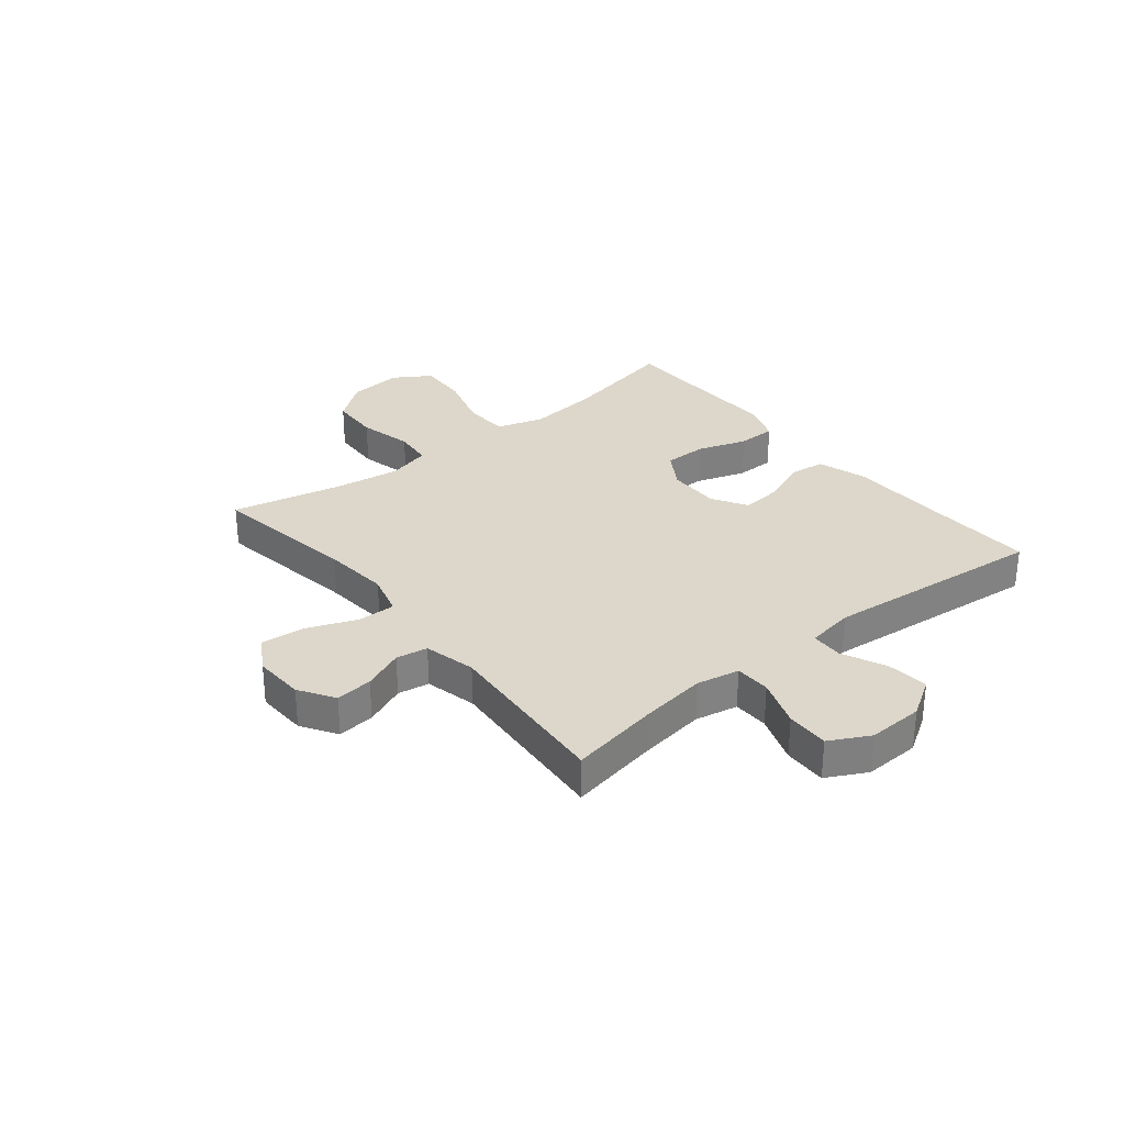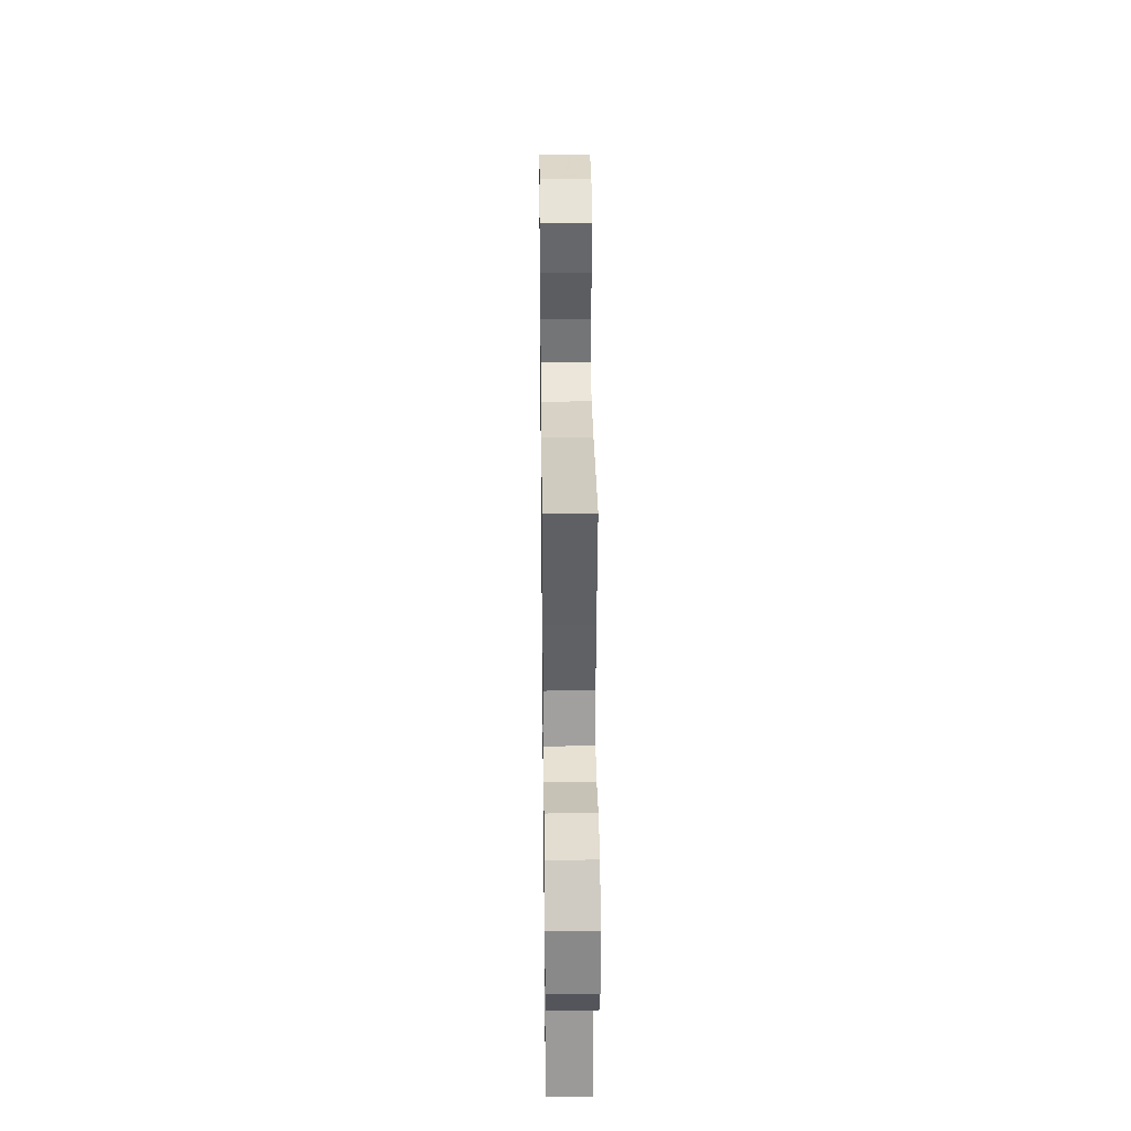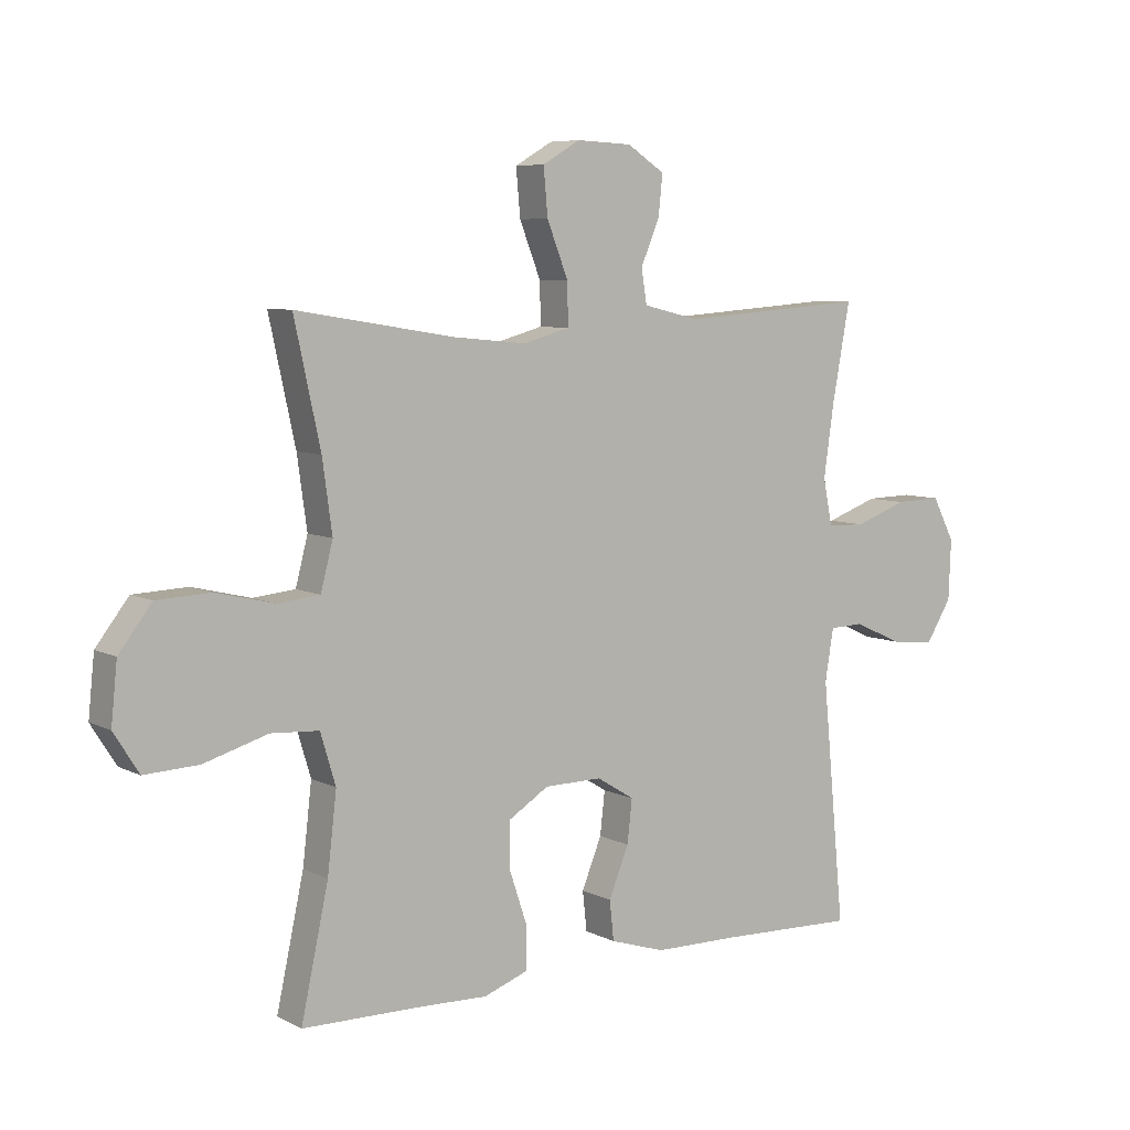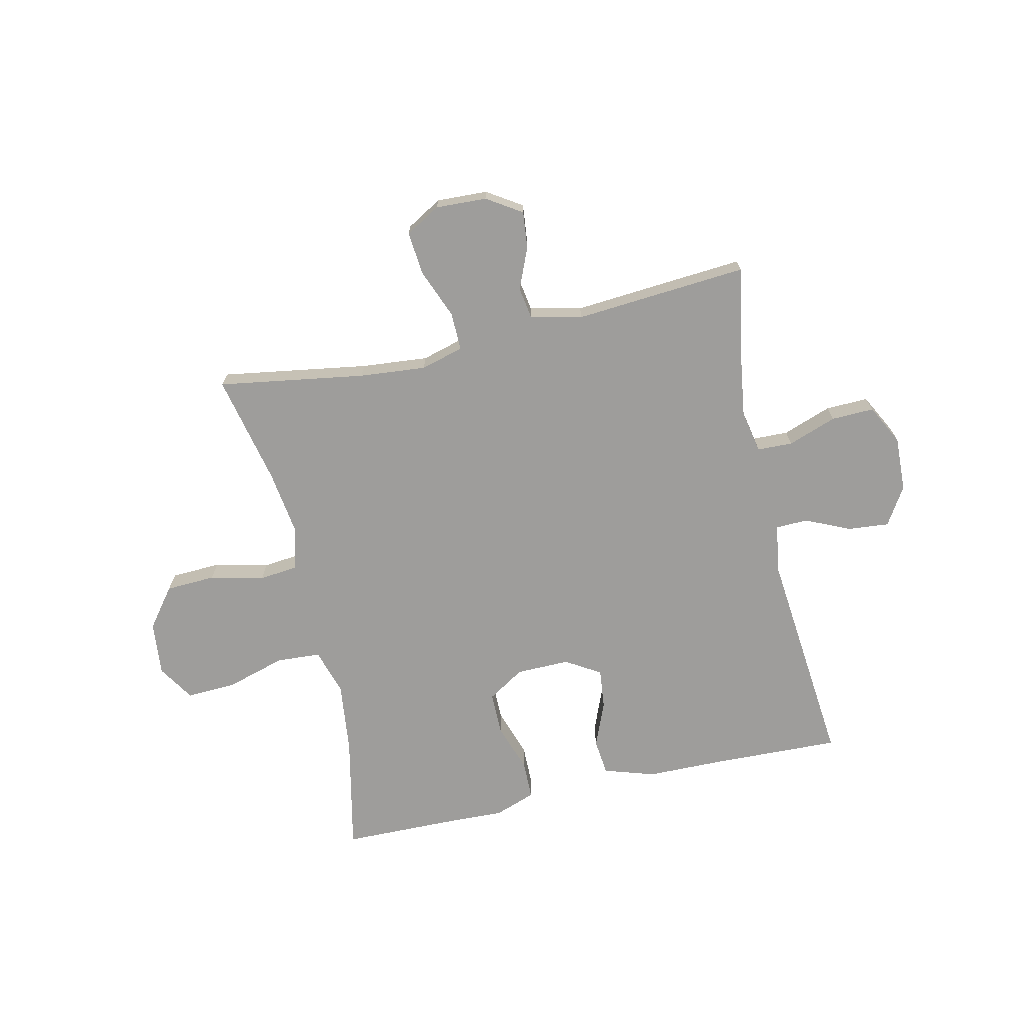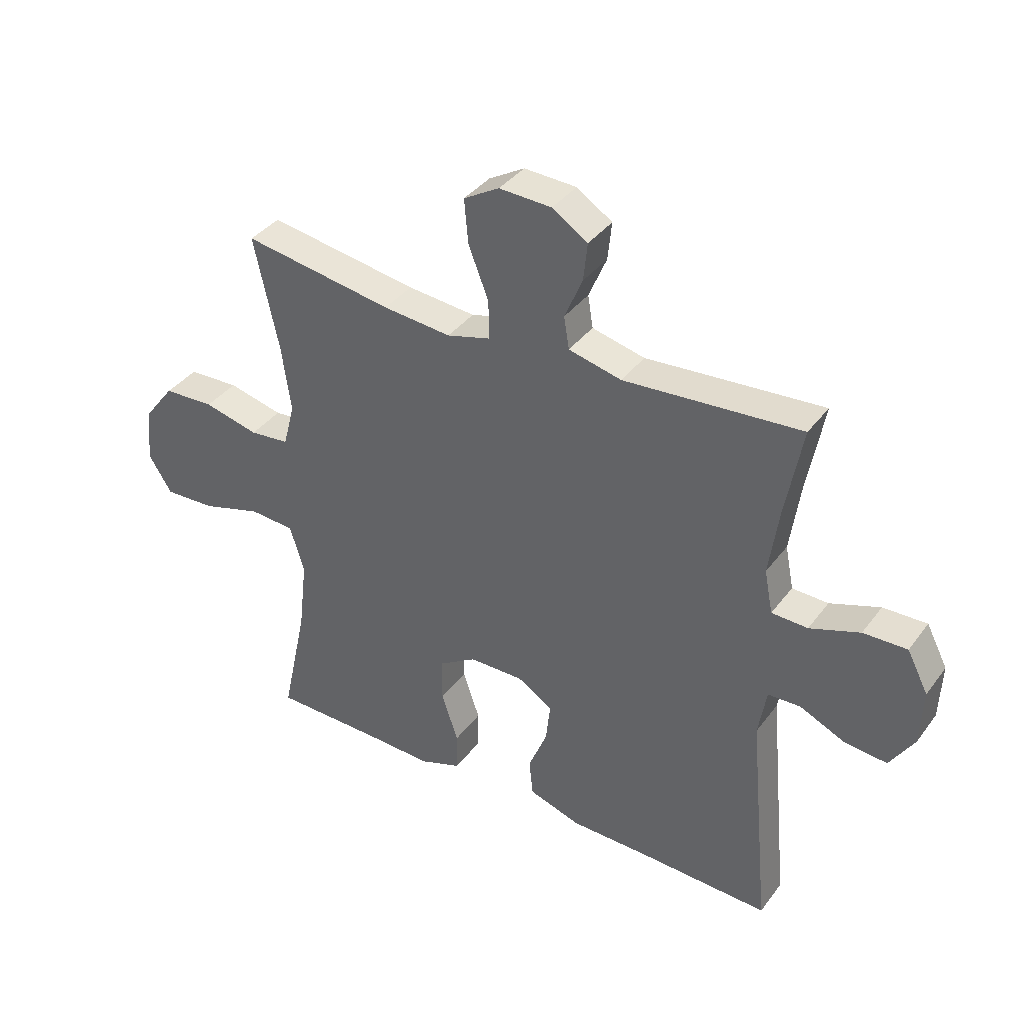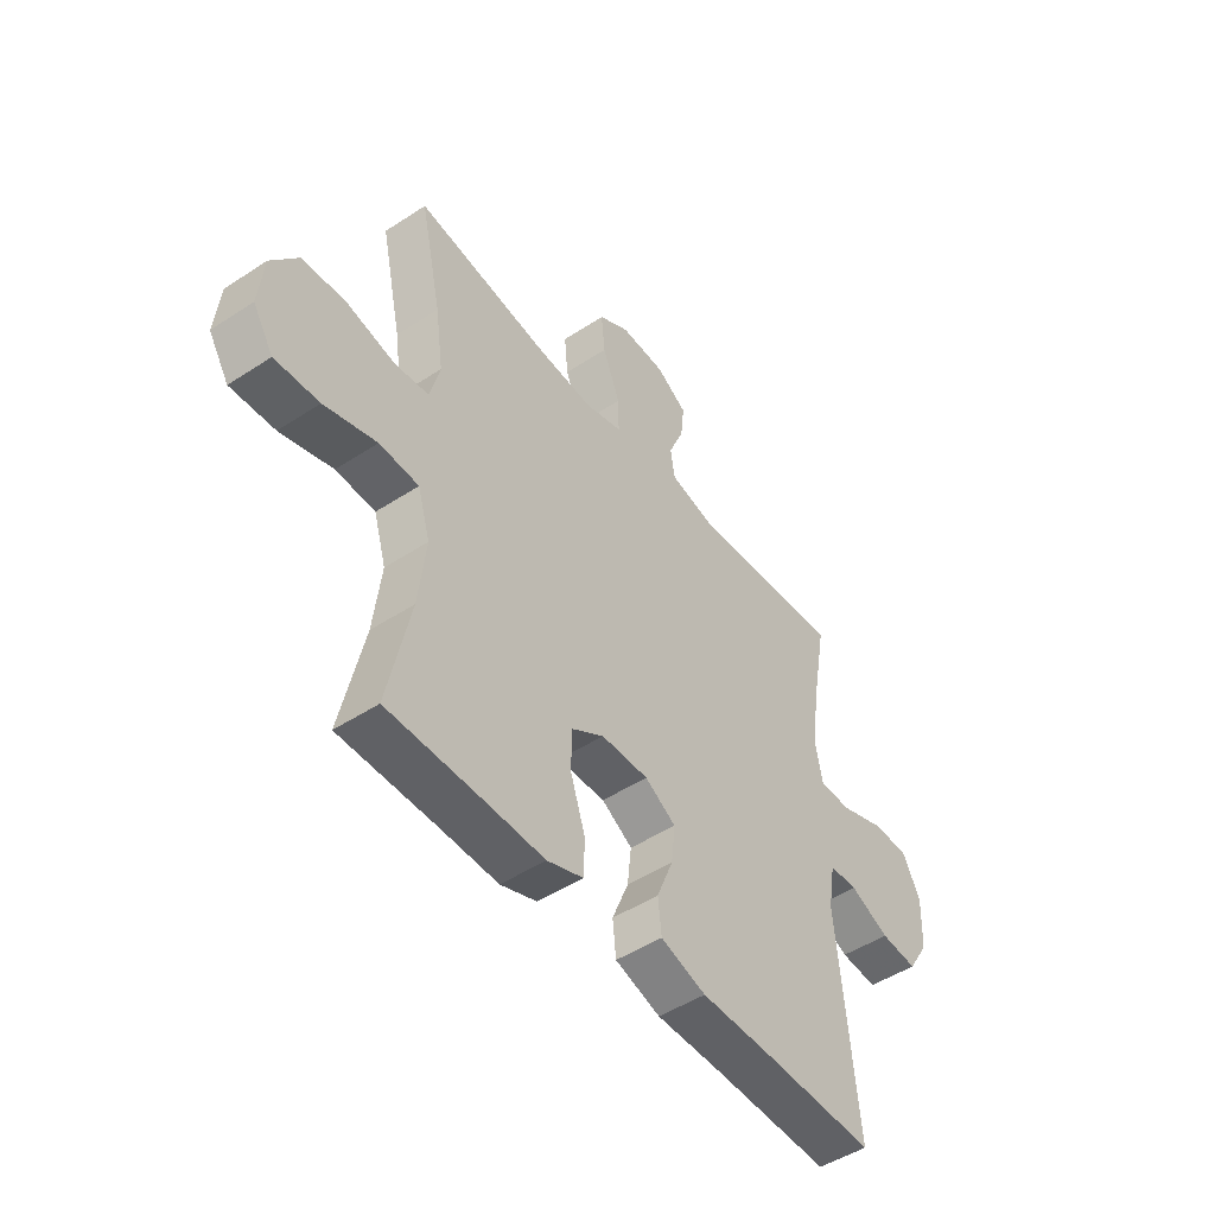
<metadata>
{"format":"obj","ext":"obj","renderer":"f3d","projection":"perspective","resolution":1024,"background":"white","views":[{"elev":30.5,"azim":51.2,"up":"+Y"},{"elev":32.8,"azim":-90.7,"up":"+Z"},{"elev":7.0,"azim":-35.4,"up":"+Z"},{"elev":-70.4,"azim":12.8,"up":"+Y"},{"elev":37.7,"azim":32.4,"up":"+Z"},{"elev":-48.3,"azim":-53.7,"up":"+Z"}]}
</metadata>
<code>
v 0.5 0.07 -0.5
v 0.272 0.07 -0.492
v 0.133 0.07 -0.49
v 0.042 0.07 -0.461
v 0.035 0.07 -0.396
v 0.068 0.07 -0.315
v 0.076 0.07 -0.244
v 0.014 0.07 -0.206
v -0.081 0.07 -0.207
v -0.147 0.07 -0.248
v -0.147 0.07 -0.325
v -0.118 0.07 -0.412
v -0.119 0.07 -0.481
v -0.192 0.07 -0.507
v -0.306 0.07 -0.503
v -0.5 0.07 -0.5
v -0.455 0.07 -0.292
v -0.44 0.07 -0.164
v -0.465 0.07 -0.081
v -0.544 0.07 -0.076
v -0.649 0.07 -0.107
v -0.738 0.07 -0.111
v -0.779 0.07 -0.046
v -0.769 0.07 0.051
v -0.715 0.07 0.121
v -0.626 0.07 0.125
v -0.53 0.07 0.102
v -0.461 0.07 0.109
v -0.441 0.07 0.186
v -0.457 0.07 0.302
v -0.5 0.07 0.5
v -0.238 0.07 0.458
v -0.119 0.07 0.447
v -0.043 0.07 0.468
v -0.044 0.07 0.536
v -0.079 0.07 0.625
v -0.086 0.07 0.702
v -0.024 0.07 0.738
v 0.067 0.07 0.734
v 0.129 0.07 0.694
v 0.122 0.07 0.628
v 0.091 0.07 0.555
v 0.1 0.07 0.499
v 0.192 0.07 0.477
v 0.5 0.07 0.5
v 0.471 0.07 0.342
v 0.454 0.07 0.223
v 0.469 0.07 0.147
v 0.532 0.07 0.145
v 0.619 0.07 0.176
v 0.695 0.07 0.178
v 0.732 0.07 0.107
v 0.728 0.07 0.008
v 0.686 0.07 -0.059
v 0.612 0.07 -0.052
v 0.533 0.07 -0.016
v 0.476 0.07 -0.018
v 0.462 0.07 -0.103
v 0.5 0 -0.5
v 0.272 0 -0.492
v 0.133 0 -0.49
v 0.042 0 -0.461
v 0.035 0 -0.396
v 0.068 0 -0.315
v 0.076 0 -0.244
v 0.014 0 -0.206
v -0.081 0 -0.207
v -0.147 0 -0.248
v -0.147 0 -0.325
v -0.118 0 -0.412
v -0.119 0 -0.481
v -0.192 0 -0.507
v -0.306 0 -0.503
v -0.5 0 -0.5
v -0.455 0 -0.292
v -0.44 0 -0.164
v -0.465 0 -0.081
v -0.544 0 -0.076
v -0.649 0 -0.107
v -0.738 0 -0.111
v -0.779 0 -0.046
v -0.769 0 0.051
v -0.715 0 0.121
v -0.626 0 0.125
v -0.53 0 0.102
v -0.461 0 0.109
v -0.441 0 0.186
v -0.457 0 0.302
v -0.5 0 0.5
v -0.238 0 0.458
v -0.119 0 0.447
v -0.043 0 0.468
v -0.044 0 0.536
v -0.079 0 0.625
v -0.086 0 0.702
v -0.024 0 0.738
v 0.067 0 0.734
v 0.129 0 0.694
v 0.122 0 0.628
v 0.091 0 0.555
v 0.1 0 0.499
v 0.192 0 0.477
v 0.5 0 0.5
v 0.471 0 0.342
v 0.454 0 0.223
v 0.469 0 0.147
v 0.532 0 0.145
v 0.619 0 0.176
v 0.695 0 0.178
v 0.732 0 0.107
v 0.728 0 0.008
v 0.686 0 -0.059
v 0.612 0 -0.052
v 0.533 0 -0.016
v 0.476 0 -0.018
v 0.462 0 -0.103
f 53 54 55 56
f 53 56 57
f 52 53 57
f 49 50 51 52
f 48 49 52 57
f 47 48 57 58
f 44 45 46
f 43 44 46 47
f 39 40 41 42
f 37 38 39 42
f 35 36 37 42
f 34 35 42 43
f 33 34 43 47
f 30 31 32
f 29 30 32 33
f 28 29 33 47
f 24 25 26 27
f 24 27 28
f 20 21 22 23
f 19 20 23 24
f 15 16 17
f 15 17 18
f 14 15 18 19
f 11 12 13 14
f 10 11 14 19
f 3 4 5 6
f 2 3 6 7
f 58 1 2 7
f 47 58 7 8
f 19 24 28 47
f 9 10 19 47
f 8 9 47
f 114 113 112 111
f 115 114 111
f 115 111 110
f 110 109 108 107
f 115 110 107 106
f 116 115 106 105
f 104 103 102
f 105 104 102 101
f 100 99 98 97
f 100 97 96 95
f 100 95 94 93
f 101 100 93 92
f 105 101 92 91
f 90 89 88
f 91 90 88 87
f 105 91 87 86
f 85 84 83 82
f 86 85 82
f 81 80 79 78
f 82 81 78 77
f 75 74 73
f 76 75 73
f 77 76 73 72
f 72 71 70 69
f 77 72 69 68
f 64 63 62 61
f 65 64 61 60
f 65 60 59 116
f 66 65 116 105
f 105 86 82 77
f 105 77 68 67
f 105 67 66
f 1 59 60 2
f 2 60 61 3
f 3 61 62 4
f 4 62 63 5
f 5 63 64 6
f 6 64 65 7
f 7 65 66 8
f 8 66 67 9
f 9 67 68 10
f 10 68 69 11
f 11 69 70 12
f 12 70 71 13
f 13 71 72 14
f 14 72 73 15
f 15 73 74 16
f 16 74 75 17
f 17 75 76 18
f 18 76 77 19
f 19 77 78 20
f 20 78 79 21
f 21 79 80 22
f 22 80 81 23
f 23 81 82 24
f 24 82 83 25
f 25 83 84 26
f 26 84 85 27
f 27 85 86 28
f 28 86 87 29
f 29 87 88 30
f 30 88 89 31
f 31 89 90 32
f 32 90 91 33
f 33 91 92 34
f 34 92 93 35
f 35 93 94 36
f 36 94 95 37
f 37 95 96 38
f 38 96 97 39
f 39 97 98 40
f 40 98 99 41
f 41 99 100 42
f 42 100 101 43
f 43 101 102 44
f 44 102 103 45
f 45 103 104 46
f 46 104 105 47
f 47 105 106 48
f 48 106 107 49
f 49 107 108 50
f 50 108 109 51
f 51 109 110 52
f 52 110 111 53
f 53 111 112 54
f 54 112 113 55
f 55 113 114 56
f 56 114 115 57
f 57 115 116 58
f 58 116 59 1

</code>
